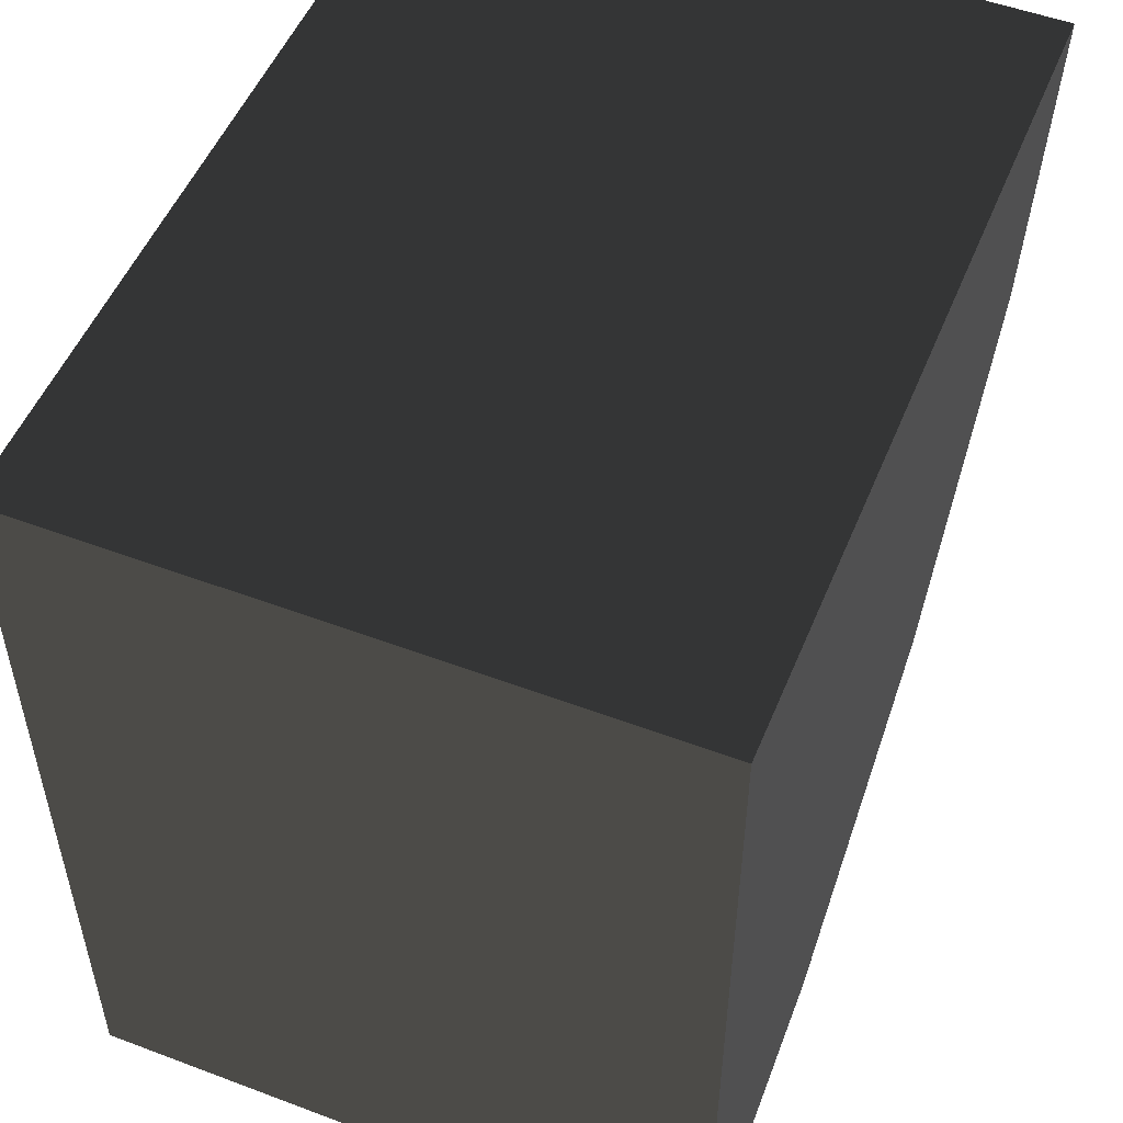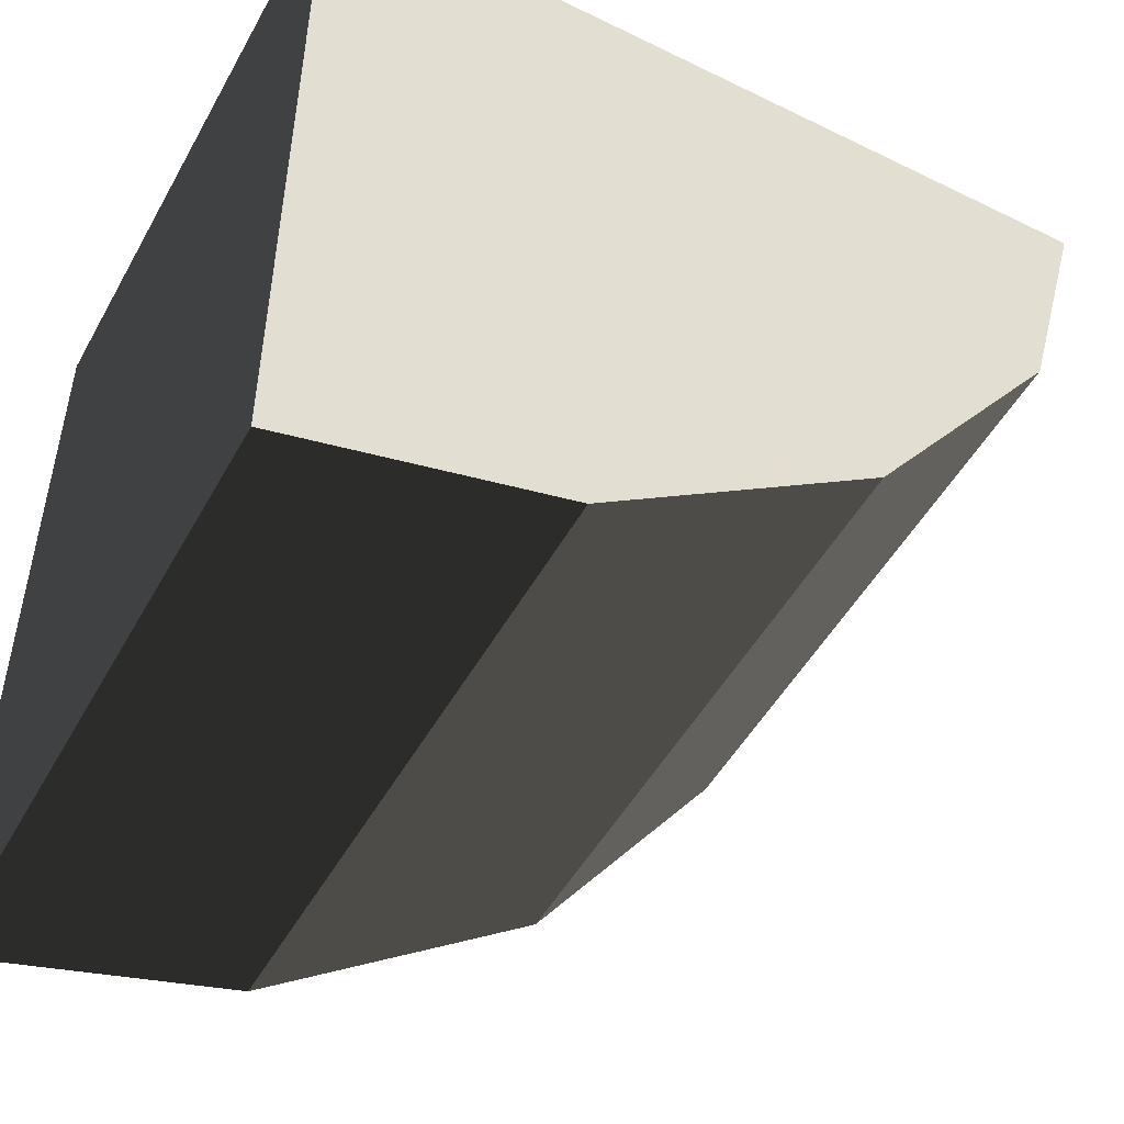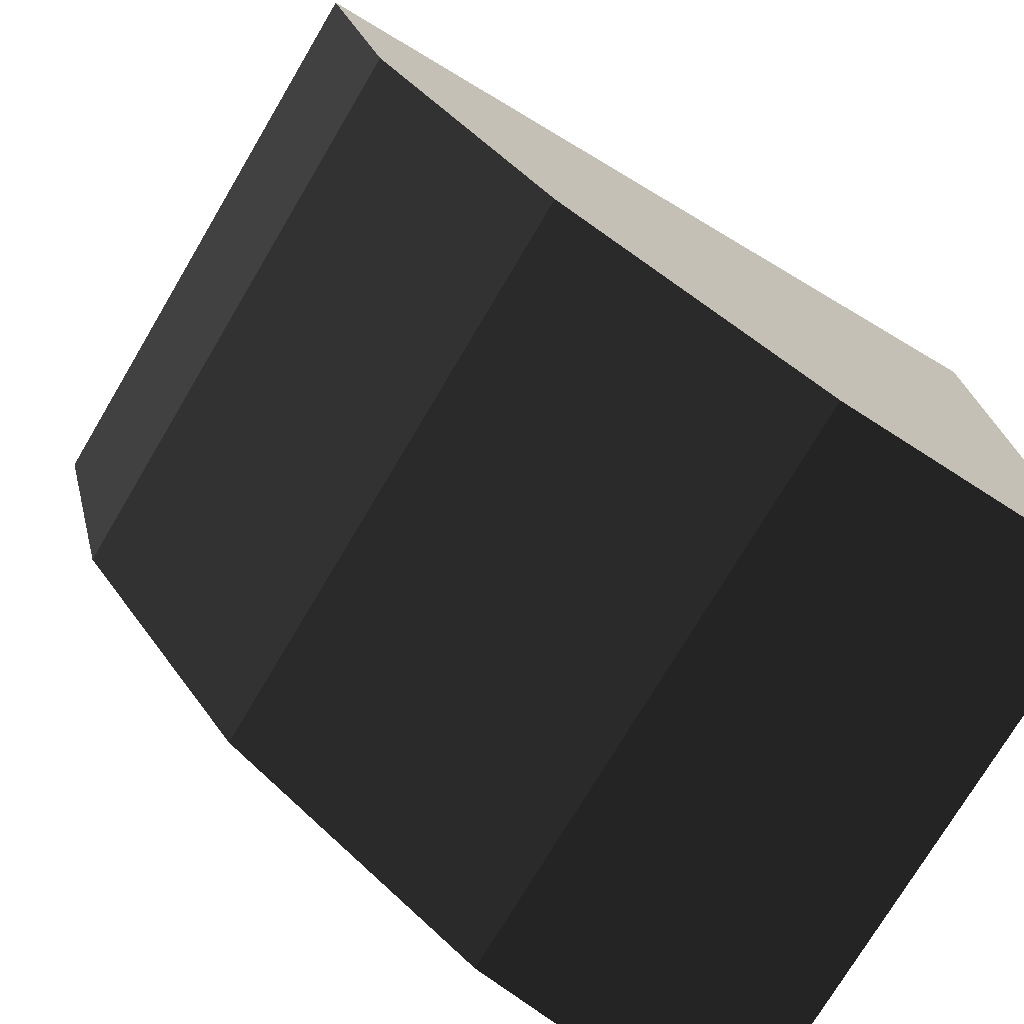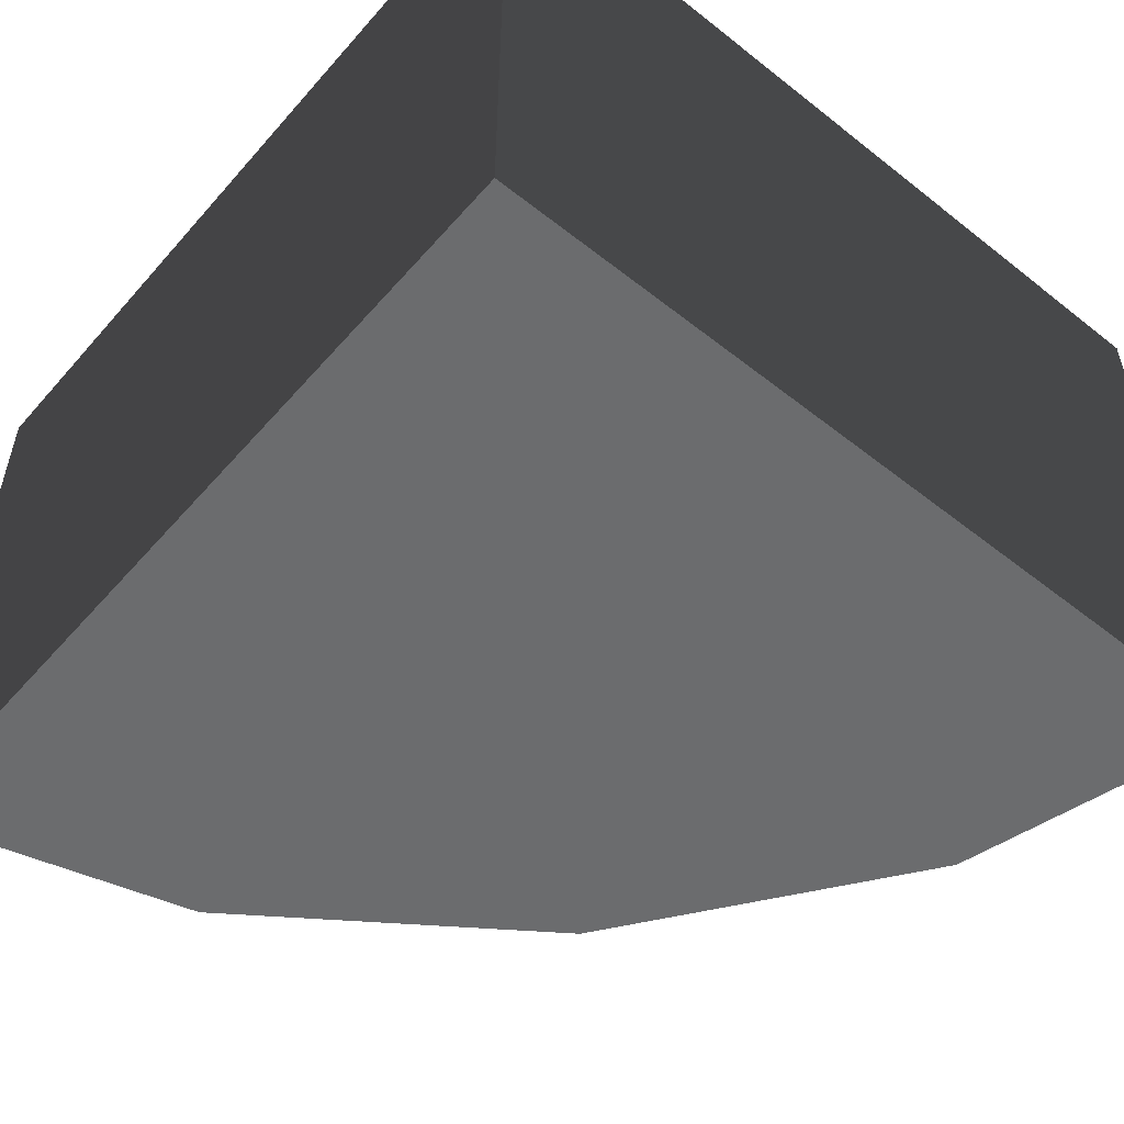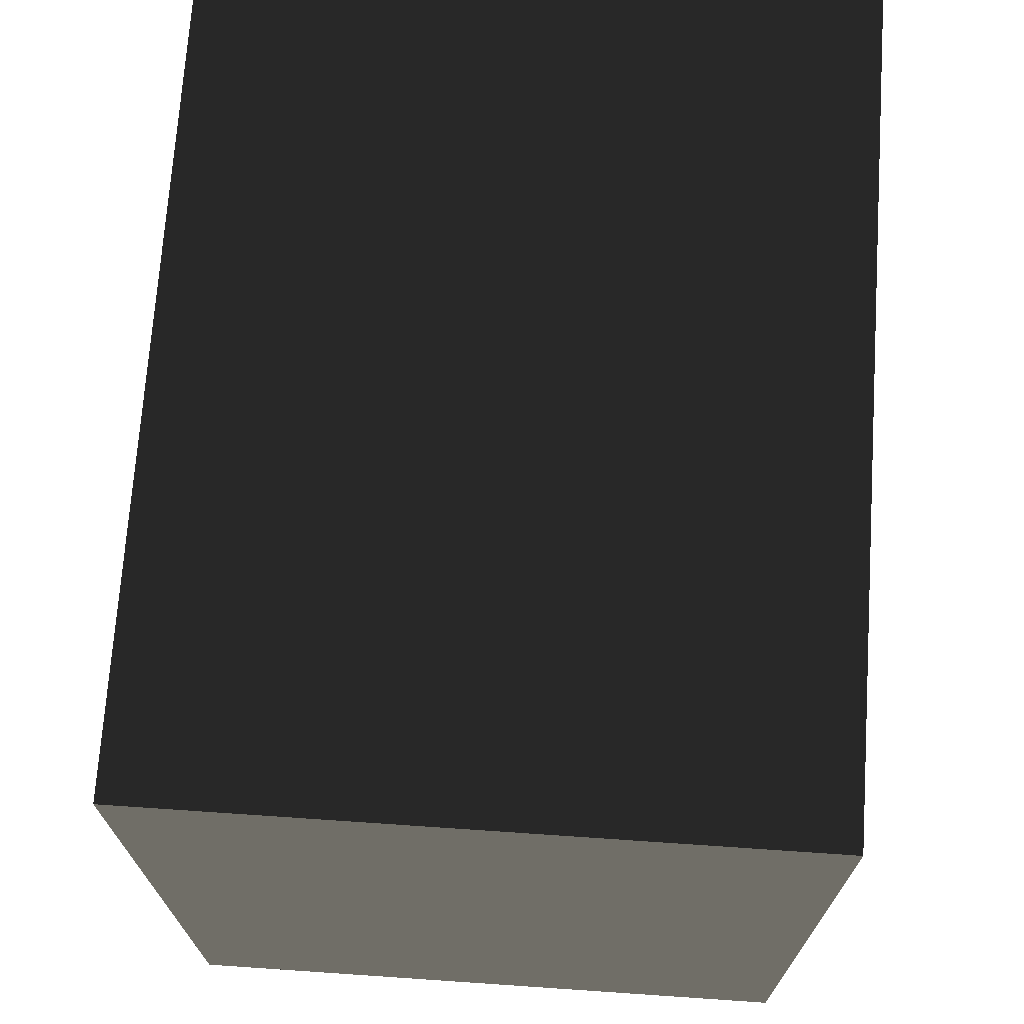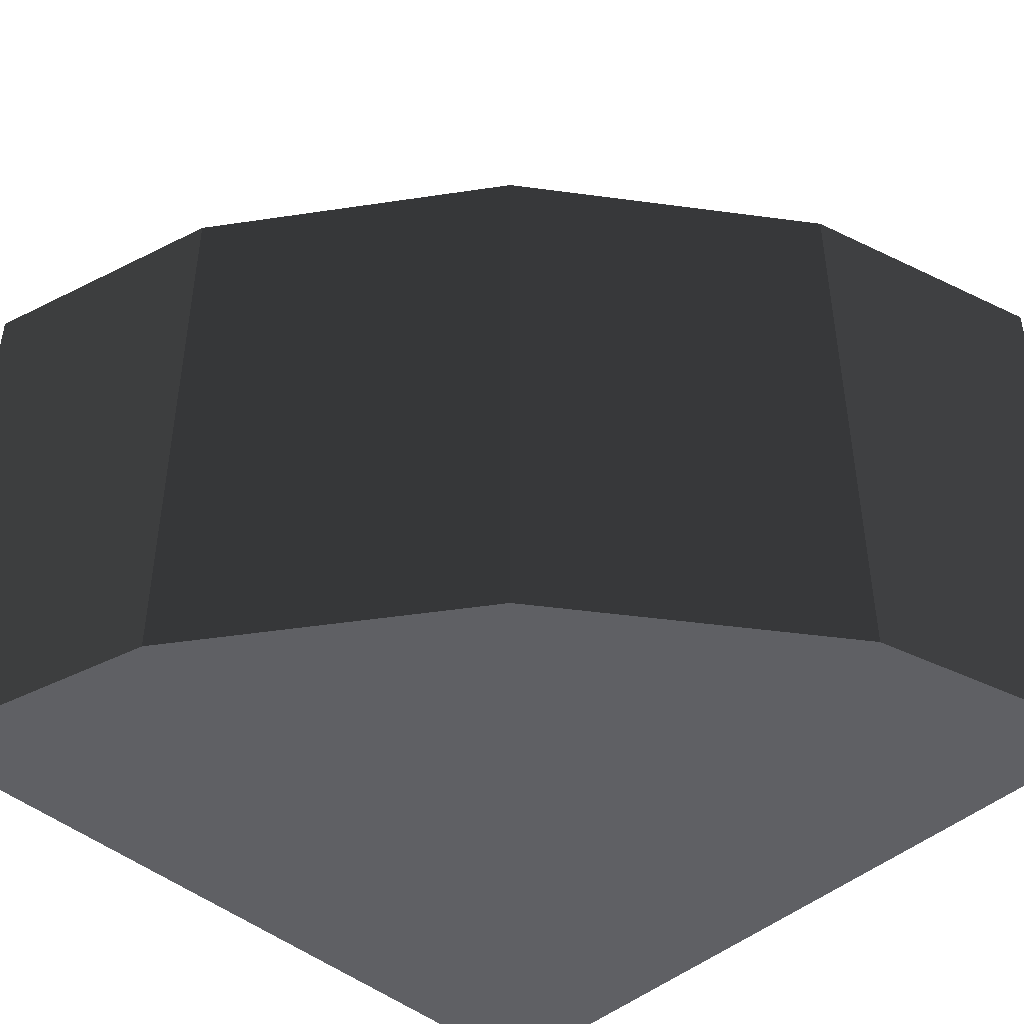
<metadata>
{"format":"obj","ext":"obj","renderer":"f3d","projection":"perspective","resolution":1024,"background":"white","views":[{"elev":52.1,"azim":-67.9,"up":"+Z"},{"elev":-50.1,"azim":-28.3,"up":"+Z"},{"elev":-74.7,"azim":149.3,"up":"+Z"},{"elev":-53.6,"azim":-40.1,"up":"+Y"},{"elev":71.0,"azim":-86.1,"up":"+Z"},{"elev":-44.7,"azim":135.5,"up":"+Y"}]}
</metadata>
<code>
v 0.412 0.25 0.175
v 0.5 -0.5 0.5
v 0.5 0.25 0.5
v 0.412 -0.5 0.175
v 0.167 0.25 -0.167
v 0.167 -0.5 -0.167
v -0.175 0.25 -0.412
v -0.175 -0.5 -0.412
v -0.5 0.25 -0.5
v -0.5 -0.5 -0.5
v -0.5 0.25 0.5
v -0.5 -0.5 0.5
g 1
f 11 12 3
f 2 3 12
g 2
f 9 10 11
f 12 11 10
g 3
f 3 2 1
f 4 1 2
f 1 4 5
f 6 5 4
f 5 6 7
f 8 7 6
f 7 8 9
f 10 9 8
g 4
f 11 3 1
g 5
f 11 3 1
f 11 1 5
f 11 5 7
f 11 7 9
g 6
f 2 12 4
f 4 12 6
f 6 12 8
f 8 12 10

</code>
